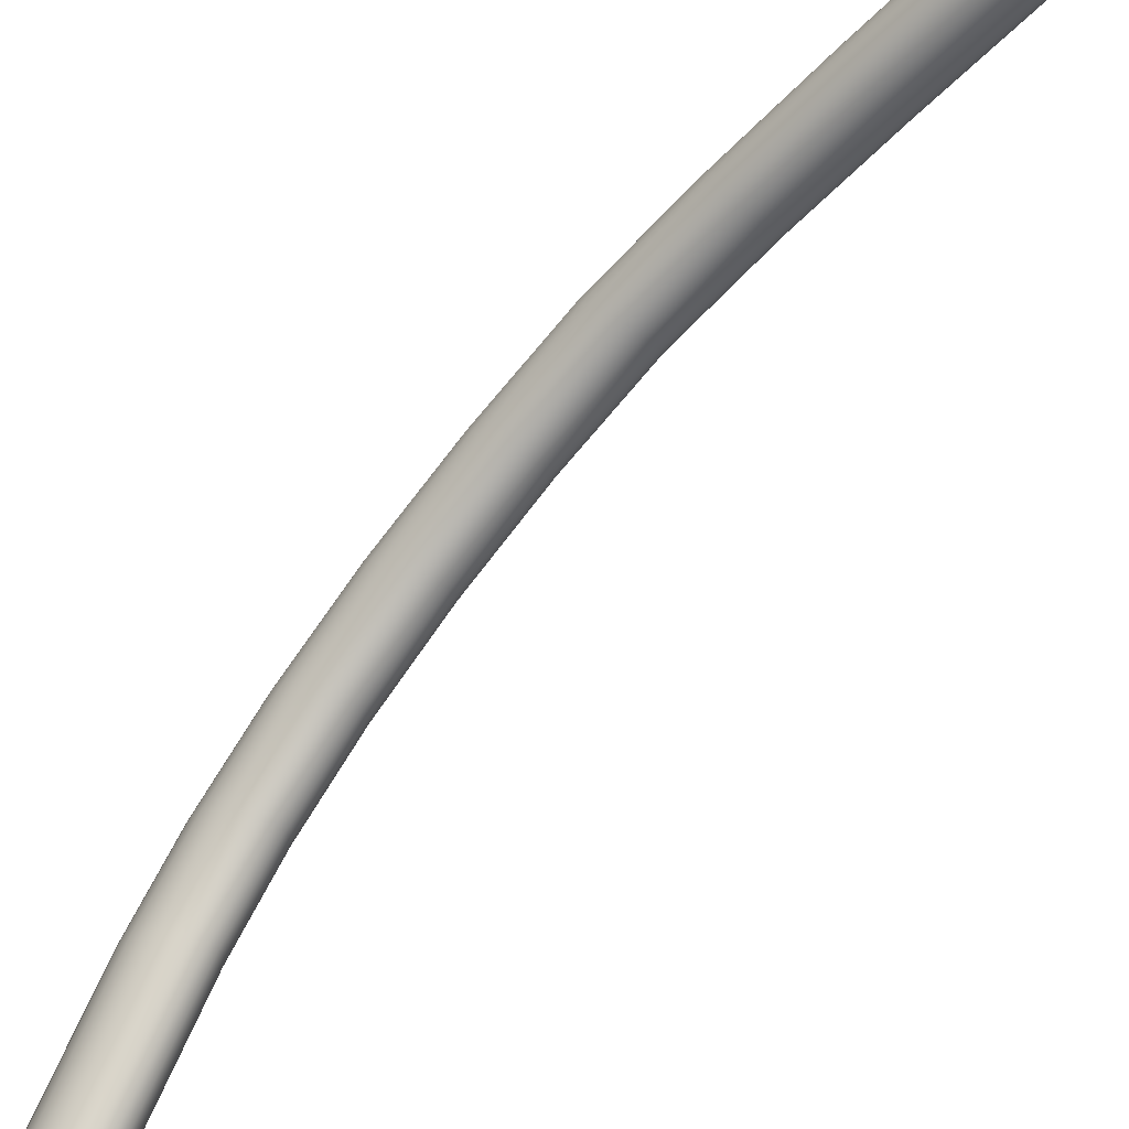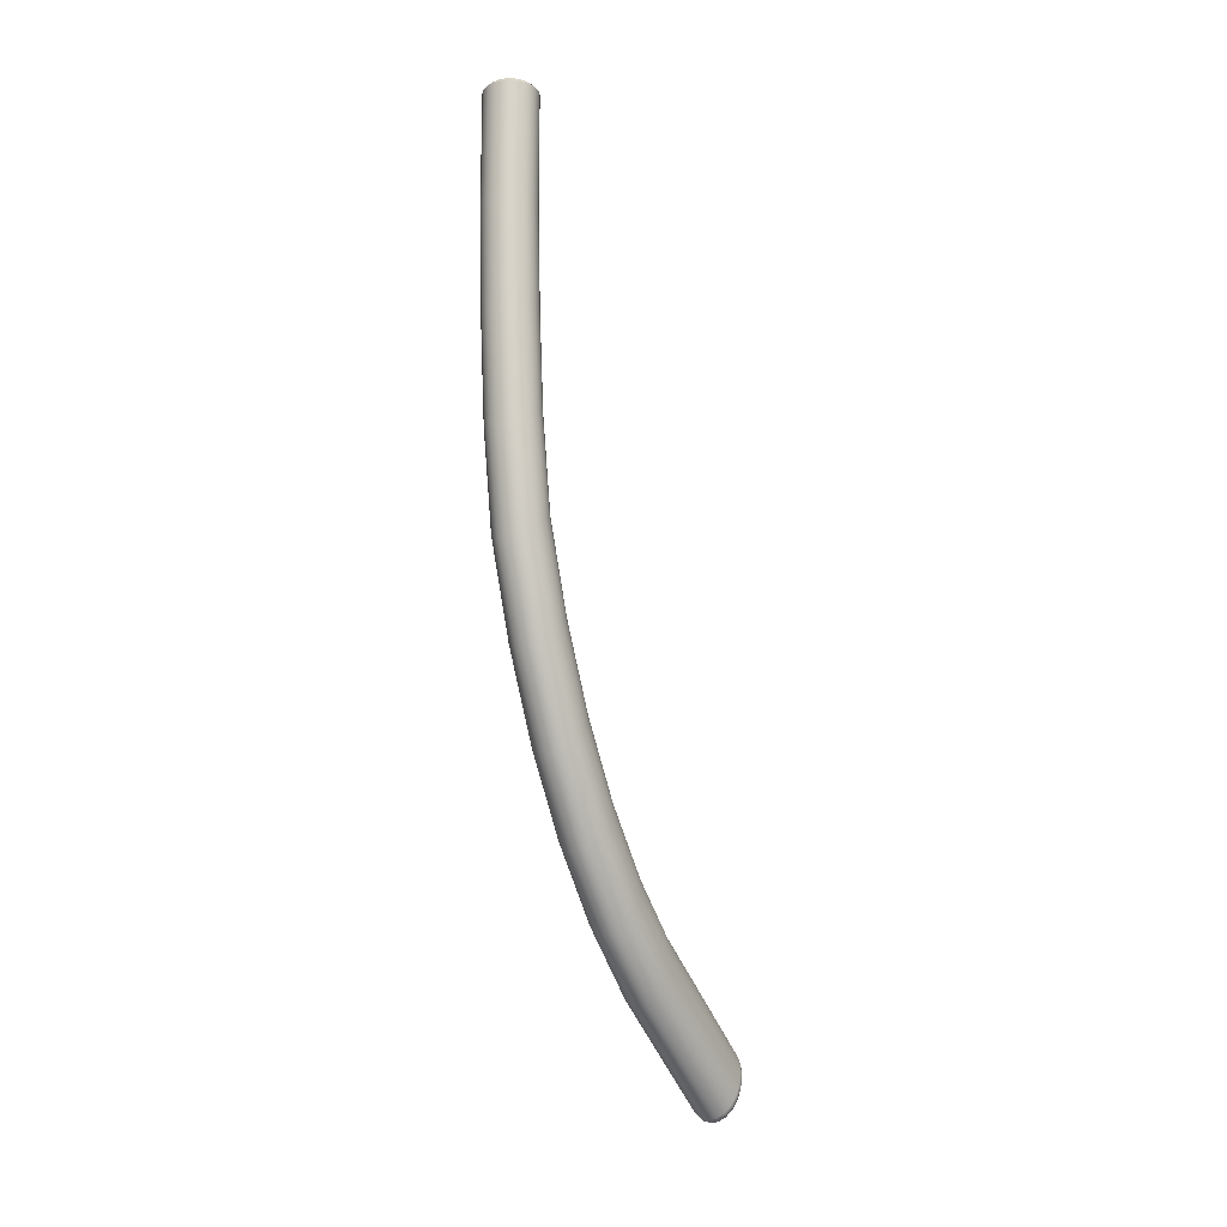
<metadata>
{"format":"obj","ext":"obj","renderer":"f3d","projection":"perspective","resolution":1024,"background":"white","views":[{"elev":-47.0,"azim":138.2,"up":"+Z"},{"elev":-14.6,"azim":32.6,"up":"+Y"}]}
</metadata>
<code>
o SM_Hanger.006
v -0.004939 -1.8e-05 -0.2269
v -0.007116 0.002324 -0.2278
v -0.009365 0.01528 -0.2326
v -0.00806 0.01936 -0.2341
v -0.002209 0.01062 -0.2309
v -0.000455 0.02374 -0.2357
v 0.004174 0.006121 -0.2292
v -0.001373 -0.000627 -0.2267
v -0.002209 -0.000806 -0.2266
v -0.006719 0.08329 -0.1184
v -0.01079 0.08586 -0.1196
v -0.01079 0.05393 -0.1502
v -0.01402 0.08986 -0.1216
v -0.01609 0.0949 -0.1241
v -0.01609 0.06381 -0.1539
v -0.01609 0.07601 -0.1584
v -0.0168 0.06991 -0.1561
v -0.01609 0.1061 -0.1296
v -0.006719 0.1177 -0.1353
v -0.002209 0.1185 -0.1357
v -0.002209 0.08965 -0.1634
v 0.002302 0.1177 -0.1353
v 0.006371 0.1151 -0.134
v 0.01167 0.07601 -0.1584
v 0.01239 0.1005 -0.1268
v 0.0096 0.08986 -0.1216
v 0.002302 0.05113 -0.1492
v 0.006371 0.05393 -0.1502
v -0.01079 0.1238 -0.09205
v -0.01402 0.1274 -0.09434
v -0.01609 0.1318 -0.09722
v -0.0168 0.1005 -0.1268
v -0.01402 0.1111 -0.1321
v -0.01402 0.1463 -0.1065
v -0.01079 0.1498 -0.1088
v -0.006719 0.1521 -0.1103
v -0.01079 0.1151 -0.134
v 0.006371 0.1498 -0.1088
v 0.0096 0.1111 -0.1321
v 0.0096 0.1463 -0.1065
v 0.01167 0.1061 -0.1296
v 0.01167 0.0949 -0.1241
v 0.01167 0.1318 -0.09722
v 0.006371 0.08586 -0.1196
v 0.002302 0.1215 -0.09058
v 0.006371 0.1238 -0.09205
v 0.002302 0.0833 -0.1184
v -0.002209 0.08241 -0.1179
v -0.006719 0.1651 -0.06625
v -0.006719 0.1215 -0.09058
v -0.01079 0.1671 -0.0679
v -0.01402 0.1701 -0.07046
v -0.0168 0.1783 -0.07729
v -0.0168 0.1368 -0.1004
v -0.01609 0.1418 -0.1036
v -0.01402 0.1864 -0.08412
v -0.01079 0.1894 -0.08669
v -0.002209 0.1529 -0.1108
v 0.002302 0.1914 -0.08833
v 0.002302 0.1521 -0.1103
v 0.006371 0.1894 -0.08669
v 0.01167 0.1418 -0.1036
v 0.0096 0.1864 -0.08412
v 0.01239 0.1368 -0.1004
v 0.01167 0.174 -0.0737
v 0.01239 0.1783 -0.07729
v 0.0096 0.1274 -0.09434
v 0.002302 0.1651 -0.06625
v -0.002209 0.1207 -0.09008
v -0.002209 0.1644 -0.06568
v -0.01402 0.2175 -0.05041
v -0.01609 0.174 -0.0737
v -0.01609 0.2206 -0.05394
v -0.0168 0.2241 -0.05786
v -0.01609 0.1825 -0.08088
v -0.01609 0.2276 -0.06178
v -0.01079 0.2333 -0.06812
v -0.006719 0.1914 -0.08833
v -0.002209 0.1921 -0.0889
v 0.006371 0.2333 -0.06812
v 0.01167 0.1825 -0.08088
v 0.01167 0.2276 -0.06178
v 0.01167 0.2206 -0.05394
v 0.01239 0.2241 -0.05786
v 0.006371 0.215 -0.04761
v 0.0096 0.1701 -0.07046
v 0.002302 0.2134 -0.0458
v 0.006371 0.1671 -0.0679
v -0.002209 0.2128 -0.04518
v -0.01079 0.215 -0.04761
v -0.006719 0.2134 -0.0458
v -0.01079 0.2666 -0.03153
v -0.01402 0.2685 -0.03452
v -0.01609 0.2709 -0.03829
v -0.01402 0.2308 -0.06531
v -0.01079 0.2805 -0.05341
v -0.006719 0.2349 -0.06992
v -0.006719 0.2817 -0.05532
v -0.002209 0.2354 -0.07054
v 0.002302 0.2349 -0.06992
v 0.002302 0.2817 -0.05532
v 0.0096 0.2786 -0.05041
v 0.01167 0.2762 -0.04664
v 0.0096 0.2308 -0.06531
v 0.0096 0.2175 -0.05041
v 0.0096 0.2685 -0.03452
v 0.002302 0.2654 -0.02961
v -0.01609 0.324 -0.03085
v -0.0168 0.2736 -0.04247
v -0.01609 0.2762 -0.04664
v -0.01402 0.2786 -0.05041
v -0.01079 0.3304 -0.04664
v -0.002209 0.2822 -0.05599
v -0.002209 0.3315 -0.04934
v 0.002302 0.3312 -0.04865
v 0.006371 0.2805 -0.05341
v 0.01167 0.2709 -0.03829
v 0.01239 0.2736 -0.04247
v 0.01239 0.3257 -0.03521
v 0.0096 0.3224 -0.02691
v 0.006371 0.3211 -0.02378
v 0.006371 0.2666 -0.03153
v -0.006719 0.2654 -0.02961
v -0.002209 0.265 -0.02895
v -0.01079 0.3211 -0.02378
v -0.01402 0.3781 -0.023
v -0.01402 0.3224 -0.02691
v -0.0168 0.3257 -0.03521
v -0.01609 0.3275 -0.03957
v -0.01402 0.3814 -0.04003
v -0.01402 0.3291 -0.04351
v -0.01079 0.382 -0.04324
v -0.002209 0.3825 -0.04601
v -0.006719 0.3312 -0.04865
v 0.002302 0.3824 -0.0453
v 0.006371 0.3304 -0.04664
v 0.0096 0.3291 -0.04351
v 0.01167 0.3275 -0.03957
v 0.0096 0.3814 -0.04003
v 0.01167 0.324 -0.03085
v 0.01167 0.3789 -0.02704
v 0.006371 0.3775 -0.0198
v 0.0096 0.3781 -0.023
v 0.002302 0.3203 -0.02177
v -0.002209 0.32 -0.02108
v -0.006719 0.3203 -0.02177
v -0.006719 0.3771 -0.01774
v -0.006523 -0.003963 -0.2193
v -0.006719 -0.002844 -0.2172
v -0.008273 -0.002015 -0.2245
v -0.005117 -0.003785 -0.2238
v -0.01079 -0.000169 -0.2184
v -0.01402 0.0583 -0.1518
v -0.01402 0.004047 -0.2202
v -0.0168 0.01533 -0.2249
v -0.01609 0.02125 -0.2274
v -0.01402 0.08151 -0.1604
v -0.01079 0.03074 -0.2315
v -0.01079 0.08588 -0.162
v -0.006719 0.03338 -0.2328
v -0.006719 0.08868 -0.163
v 0.002302 0.08868 -0.163
v 0.006371 0.08588 -0.162
v 0.0096 0.08151 -0.1604
v 0.01239 0.06991 -0.1561
v 0.01167 0.06381 -0.1539
v 0.0096 0.0583 -0.1518
v -0.002209 0.05016 -0.1488
v -0.006719 0.05113 -0.1492
v -0.002209 -0.00374 -0.2168
v -0.006647 -0.001306 -0.226
v -0.0111 0.00141 -0.2258
v -0.01048 -0.001409 -0.2204
v -0.01367 0.002711 -0.2222
v -0.009609 -0.002051 -0.2225
v -0.008861 0.006063 -0.2292
v -0.01106 0.005836 -0.2287
v -0.009174 0.001593 -0.2271
v -0.01609 0.009392 -0.2225
v -0.01469 0.006851 -0.2262
v -0.01265 0.001797 -0.2241
v -0.01387 0.01152 -0.2297
v -0.01307 0.006109 -0.2277
v -0.01573 0.007986 -0.2244
v -0.01188 0.01085 -0.2306
v -0.009673 0.01062 -0.2309
v -0.01544 0.01256 -0.2284
v -0.01482 0.01829 -0.2307
v -0.01577 0.01976 -0.2292
v -0.01646 0.01388 -0.2268
v -0.01148 0.01595 -0.2325
v -0.009958 0.02048 -0.2342
v -0.01162 0.02187 -0.2337
v -0.01335 0.01698 -0.2318
v -0.01402 0.02657 -0.2297
v -0.007621 0.02389 -0.2355
v -0.008927 0.02565 -0.2352
v -0.01291 0.02344 -0.2328
v -0.01374 0.02505 -0.2314
v -0.01057 0.0292 -0.2332
v -0.006109 0.02232 -0.2352
v -0.009935 0.02746 -0.2344
v -0.006236 0.02997 -0.2355
v -0.004911 0.02587 -0.2362
v -0.002208 0.02428 -0.2359
v -0.004034 0.02389 -0.2358
v -0.005662 0.02794 -0.2361
v -0.006596 0.03182 -0.2343
v -0.002208 0.02645 -0.2364
v -0.002209 0.02868 -0.2364
v -0.002209 0.03081 -0.2358
v -0.002209 0.03272 -0.2347
v 0.002302 0.03338 -0.2328
v -0.002209 0.03429 -0.2332
v 0.002176 0.03182 -0.2343
v 0.001806 0.02995 -0.2354
v 0.001512 0.02215 -0.2351
v 0.004438 0.02558 -0.2352
v 0.000445 0.02577 -0.2362
v 0.001216 0.02788 -0.2361
v 0.006371 0.03074 -0.2315
v 0.003081 0.02378 -0.2354
v 0.005485 0.02743 -0.2344
v 0.009307 0.02504 -0.2314
v 0.008454 0.02342 -0.2327
v 0.006145 0.02919 -0.2332
v 0.003411 0.01925 -0.2341
v 0.006886 0.01591 -0.2325
v 0.005381 0.0204 -0.2341
v 0.008832 0.01696 -0.2318
v 0.007109 0.02183 -0.2337
v 0.01036 0.01828 -0.2307
v 0.01167 0.02125 -0.2274
v 0.01134 0.01976 -0.2292
v 0.0096 0.02657 -0.2297
v 0.004697 0.01522 -0.2326
v 0.004996 0.01062 -0.2309
v 0.009341 0.01152 -0.2297
v 0.01203 0.01388 -0.2268
v 0.01098 0.01256 -0.2284
v 0.00728 0.01085 -0.2306
v 0.01167 0.009393 -0.2225
v 0.01239 0.01533 -0.2249
v 0.006454 0.005876 -0.2287
v 0.008542 0.006133 -0.2277
v 0.008182 0.001823 -0.2241
v 0.01022 0.006863 -0.2262
v 0.0096 0.004047 -0.2202
v 0.009235 0.002719 -0.2222
v 0.0113 0.007989 -0.2244
v 0.002073 -0.001164 -0.2261
v 0.002429 0.002453 -0.2278
v 0.000297 0.000187 -0.227
v 0.004569 0.001682 -0.2271
v 0.006564 0.001464 -0.2259
v 0.006054 -0.001396 -0.2204
v 0.00376 -0.001928 -0.2245
v 0.0007 -0.003785 -0.2238
v 0.005146 -0.002008 -0.2226
v 0.006371 -0.000169 -0.2184
v 0.002301 -0.002844 -0.2172
v 0.002106 -0.003963 -0.2193
v -0.000319 -0.002506 -0.2256
v 0.001546 -0.004292 -0.2216
v -0.003044 -0.000627 -0.2267
v -0.004098 -0.002506 -0.2256
v -0.002209 -0.002882 -0.2254
v -0.002209 -0.00436 -0.2235
v -0.002209 -0.005037 -0.2212
v -0.005963 -0.004292 -0.2216
v -0.002209 -0.004819 -0.2189
v -0.006719 0.4978 -0.01565
v -0.009072 0.5007 -0.02009
v -0.005817 0.5007 -0.01843
v -0.01079 0.4978 -0.01773
v -0.01166 0.5007 -0.02267
v -0.01331 0.5007 -0.02592
v -0.01389 0.5007 -0.02953
v -0.01402 0.4978 -0.03811
v -0.01166 0.5007 -0.0364
v -0.005817 0.5007 -0.04064
v -0.002209 0.4978 -0.04413
v 0.002302 0.4978 -0.04341
v 0.007238 0.5007 -0.0364
v 0.01167 0.4978 -0.03404
v 0.009469 0.5007 -0.02953
v 0.008897 0.5007 -0.03314
v 0.007238 0.5007 -0.02267
v 0.004655 0.5007 -0.02009
v 0.002302 0.4978 -0.01565
v 0.0014 0.5007 -0.01843
v -0.002209 0.4978 -0.01494
v -0.01079 0.4347 -0.01773
v -0.01402 0.4978 -0.02095
v -0.01079 0.3775 -0.0198
v -0.01402 0.4347 -0.02095
v -0.01609 0.4978 -0.02502
v -0.01609 0.4347 -0.02502
v -0.0168 0.4978 -0.02953
v -0.01609 0.3789 -0.02704
v -0.0168 0.4347 -0.02953
v -0.01609 0.4978 -0.03404
v -0.01609 0.3806 -0.03599
v -0.0168 0.3798 -0.03152
v -0.01609 0.4347 -0.03404
v -0.01402 0.4347 -0.03811
v -0.01079 0.4978 -0.04134
v -0.01079 0.4347 -0.04134
v -0.006719 0.4978 -0.04341
v -0.006719 0.3824 -0.0453
v -0.006719 0.4347 -0.04341
v -0.002209 0.4347 -0.04413
v 0.002302 0.4347 -0.04341
v 0.006371 0.4978 -0.04134
v 0.006371 0.4347 -0.04134
v 0.0096 0.4978 -0.03811
v 0.0096 0.4347 -0.03811
v 0.006371 0.382 -0.04324
v 0.01167 0.4347 -0.03404
v 0.01167 0.3806 -0.03599
v 0.01239 0.4978 -0.02953
v 0.01239 0.4347 -0.02953
v 0.01167 0.4978 -0.02502
v 0.01167 0.4347 -0.02502
v 0.01239 0.3798 -0.03152
v 0.0096 0.4978 -0.02095
v 0.0096 0.4347 -0.02095
v 0.006371 0.4978 -0.01773
v 0.006371 0.4347 -0.01773
v 0.002302 0.4347 -0.01565
v 0.002302 0.3771 -0.01774
v -0.002209 0.4347 -0.01494
v -0.006719 0.4347 -0.01565
v -0.002209 0.377 -0.01703
v -0.002209 0.5007 -0.02953
v -0.002209 0.5007 -0.01786
v -0.01331 0.5007 -0.03314
v 0.008897 0.5007 -0.02592
v -0.009072 0.5007 -0.03898
v -0.002209 0.5007 -0.04121
v 0.004655 0.5007 -0.03898
v 0.0014 0.5007 -0.04064
f 5 265 1
f 5 1 2
f 5 2 176
f 5 176 186
f 5 186 3
f 5 3 4
f 5 4 201
f 5 201 206
f 5 206 205
f 5 205 6
f 5 6 217
f 5 217 227
f 5 227 236
f 5 236 237
f 5 237 7
f 5 7 252
f 5 252 253
f 5 253 8
f 5 8 9
f 5 9 265
f 169 10 12
f 11 12 10
f 12 11 153
f 13 153 11
f 153 13 15
f 14 15 13
f 15 14 17
f 32 17 14
f 17 32 16
f 18 16 32
f 16 18 157
f 33 157 18
f 157 33 159
f 37 159 33
f 19 161 37
f 159 37 161
f 20 21 19
f 161 19 21
f 22 21 20
f 162 21 22
f 23 162 22
f 163 162 23
f 164 163 39
f 39 163 23
f 24 164 41
f 41 164 39
f 165 24 25
f 25 24 41
f 166 165 42
f 42 165 25
f 167 166 26
f 26 166 42
f 28 167 44
f 44 167 26
f 28 47 27
f 47 28 44
f 27 48 168
f 47 48 27
f 168 48 169
f 10 169 48
f 10 50 11
f 29 11 50
f 11 29 13
f 30 13 29
f 13 30 14
f 31 14 30
f 54 32 31
f 14 31 32
f 55 18 54
f 32 54 18
f 34 33 55
f 18 55 33
f 33 34 37
f 35 37 34
f 36 19 35
f 37 35 19
f 58 20 36
f 19 36 20
f 60 20 58
f 22 20 60
f 38 22 60
f 23 22 38
f 39 23 40
f 40 23 38
f 41 39 62
f 62 39 40
f 25 41 64
f 64 41 62
f 42 25 43
f 43 25 64
f 26 42 67
f 67 42 43
f 44 26 46
f 46 26 67
f 44 45 47
f 45 44 46
f 47 69 48
f 45 69 47
f 48 69 10
f 50 10 69
f 50 49 29
f 51 29 49
f 52 30 51
f 29 51 30
f 72 31 52
f 30 52 31
f 53 54 72
f 31 72 54
f 75 55 53
f 54 53 55
f 56 34 75
f 55 75 34
f 57 35 56
f 34 56 35
f 78 36 57
f 35 57 36
f 79 58 78
f 36 78 58
f 59 58 79
f 60 58 59
f 61 60 59
f 38 60 61
f 40 38 63
f 63 38 61
f 62 40 81
f 81 40 63
f 64 62 66
f 66 62 81
f 43 64 65
f 65 64 66
f 67 43 86
f 86 43 65
f 46 67 88
f 88 67 86
f 46 68 45
f 68 46 88
f 45 70 69
f 68 70 45
f 69 70 50
f 49 50 70
f 49 91 51
f 90 51 91
f 71 52 90
f 51 90 52
f 73 72 71
f 52 71 72
f 74 53 73
f 72 73 53
f 76 75 74
f 53 74 75
f 95 56 76
f 75 76 56
f 77 57 95
f 56 95 57
f 97 78 77
f 57 77 78
f 99 79 97
f 78 97 79
f 100 79 99
f 59 79 100
f 80 59 100
f 61 59 80
f 61 104 63
f 104 61 80
f 63 82 81
f 82 63 104
f 81 84 66
f 84 81 82
f 66 83 65
f 83 66 84
f 65 105 86
f 105 65 83
f 86 85 88
f 85 86 105
f 88 87 68
f 87 88 85
f 68 89 70
f 87 89 68
f 70 89 49
f 91 49 89
f 91 123 90
f 92 90 123
f 93 71 92
f 90 92 71
f 94 73 93
f 71 93 73
f 109 74 94
f 73 94 74
f 110 76 109
f 74 109 76
f 111 95 110
f 76 110 95
f 96 77 111
f 95 111 77
f 98 97 96
f 77 96 97
f 113 99 98
f 97 98 99
f 101 99 113
f 100 99 101
f 116 100 101
f 80 100 116
f 80 102 104
f 102 80 116
f 104 103 82
f 103 104 102
f 82 118 84
f 118 82 103
f 84 117 83
f 117 84 118
f 83 106 105
f 106 83 117
f 105 122 85
f 122 105 106
f 85 107 87
f 107 85 122
f 87 124 89
f 107 124 87
f 89 124 91
f 123 91 124
f 123 146 92
f 125 92 146
f 127 93 125
f 92 125 93
f 108 94 127
f 93 127 94
f 128 109 108
f 94 108 109
f 129 110 128
f 109 128 110
f 131 111 129
f 110 129 111
f 112 96 131
f 111 131 96
f 134 98 112
f 96 112 98
f 114 113 134
f 98 134 113
f 115 113 114
f 101 113 115
f 136 101 115
f 116 101 136
f 116 137 102
f 137 116 136
f 102 138 103
f 138 102 137
f 103 119 118
f 119 103 138
f 118 140 117
f 140 118 119
f 117 120 106
f 120 117 140
f 106 121 122
f 121 106 120
f 122 144 107
f 121 144 122
f 107 145 124
f 144 145 107
f 124 145 123
f 146 123 145
f 146 147 125
f 295 125 147
f 126 127 295
f 125 295 127
f 300 108 126
f 127 126 108
f 304 128 300
f 108 300 128
f 303 129 304
f 128 304 129
f 130 131 303
f 129 303 131
f 132 112 130
f 131 130 112
f 310 134 132
f 112 132 134
f 133 114 310
f 134 310 114
f 135 114 133
f 115 114 135
f 318 115 135
f 136 115 318
f 139 136 318
f 137 136 139
f 137 320 138
f 320 137 139
f 138 325 119
f 325 138 320
f 119 141 140
f 141 119 325
f 140 143 120
f 143 140 141
f 120 142 121
f 142 120 143
f 121 331 144
f 142 331 121
f 144 334 145
f 331 334 144
f 145 334 146
f 147 146 334
f 149 152 148
f 173 148 152
f 270 148 175
f 173 175 148
f 151 270 150
f 175 150 270
f 151 171 266
f 150 171 151
f 266 1 265
f 171 1 266
f 149 12 152
f 169 12 149
f 153 154 12
f 152 12 154
f 15 179 153
f 154 153 179
f 17 155 15
f 179 15 155
f 16 156 17
f 155 17 156
f 157 195 16
f 156 16 195
f 159 158 157
f 195 157 158
f 158 161 160
f 159 161 158
f 160 21 214
f 161 21 160
f 214 21 213
f 162 213 21
f 213 162 221
f 163 221 162
f 164 221 163
f 221 164 235
f 24 235 164
f 235 24 233
f 165 233 24
f 233 165 243
f 166 243 165
f 243 166 242
f 167 242 166
f 242 167 248
f 28 248 167
f 248 28 260
f 260 28 261
f 27 261 28
f 261 27 170
f 168 170 27
f 170 169 149
f 168 169 170
f 171 2 1
f 2 171 178
f 150 178 171
f 178 150 172
f 175 172 150
f 181 172 175
f 152 174 173
f 154 174 152
f 173 174 175
f 181 175 174
f 176 178 177
f 176 2 178
f 177 172 183
f 177 178 172
f 181 180 172
f 183 172 180
f 154 184 174
f 179 184 154
f 181 174 180
f 184 180 174
f 186 177 185
f 186 176 177
f 185 183 182
f 185 177 183
f 183 180 182
f 187 182 180
f 179 190 184
f 155 190 179
f 184 187 180
f 190 187 184
f 3 185 191
f 186 185 3
f 191 182 194
f 185 182 191
f 187 194 182
f 188 194 187
f 155 189 190
f 156 189 155
f 190 188 187
f 189 188 190
f 192 4 191
f 3 191 4
f 191 194 192
f 193 192 194
f 194 188 193
f 198 193 188
f 156 199 189
f 195 199 156
f 189 198 188
f 199 198 189
f 4 192 201
f 196 201 192
f 192 193 196
f 197 196 193
f 193 198 197
f 202 197 198
f 195 200 199
f 158 200 195
f 199 202 198
f 202 199 200
f 201 196 206
f 204 206 196
f 196 197 204
f 207 204 197
f 202 207 197
f 203 207 202
f 158 208 200
f 208 158 160
f 200 203 202
f 208 203 200
f 205 204 209
f 205 206 204
f 207 209 204
f 209 207 210
f 203 210 207
f 210 203 211
f 160 212 208
f 212 160 214
f 208 211 203
f 211 208 212
f 6 205 219
f 209 219 205
f 219 209 220
f 210 220 209
f 220 210 216
f 211 216 210
f 214 213 212
f 215 212 213
f 216 211 215
f 212 215 211
f 217 6 222
f 219 222 6
f 222 219 218
f 220 218 219
f 218 220 223
f 216 223 220
f 226 215 221
f 213 221 215
f 223 216 226
f 215 226 216
f 227 217 229
f 222 229 217
f 229 222 231
f 218 231 222
f 231 218 225
f 223 225 218
f 224 226 235
f 221 235 226
f 225 223 224
f 226 224 223
f 229 228 227
f 236 227 228
f 228 229 230
f 231 230 229
f 230 231 232
f 225 232 231
f 234 224 233
f 235 233 224
f 232 225 234
f 224 234 225
f 228 241 236
f 237 236 241
f 230 238 228
f 241 228 238
f 238 230 240
f 232 240 230
f 239 234 243
f 233 243 234
f 240 232 239
f 234 239 232
f 241 244 237
f 7 237 244
f 238 245 241
f 244 241 245
f 245 238 247
f 240 247 238
f 250 239 242
f 243 242 239
f 247 240 250
f 239 250 240
f 244 254 7
f 252 7 254
f 245 255 244
f 254 244 255
f 255 247 246
f 245 247 255
f 249 250 248
f 242 248 250
f 246 247 249
f 250 249 247
f 253 252 251
f 254 251 252
f 255 257 254
f 251 254 257
f 257 255 259
f 246 259 255
f 256 249 260
f 248 260 249
f 256 259 249
f 246 249 259
f 8 253 263
f 251 263 253
f 263 251 258
f 257 258 251
f 258 257 264
f 259 264 257
f 256 260 262
f 261 262 260
f 264 259 262
f 256 262 259
f 9 8 267
f 263 267 8
f 267 263 268
f 258 268 263
f 268 258 269
f 264 269 258
f 262 261 271
f 170 271 261
f 269 264 271
f 262 271 264
f 265 9 267
f 267 266 265
f 268 266 267
f 268 151 266
f 269 151 268
f 269 270 151
f 271 270 269
f 271 148 270
f 148 271 149
f 170 149 271
f 274 273 272
f 275 272 273
f 275 273 294
f 276 294 273
f 276 277 294
f 297 294 277
f 297 277 299
f 278 299 277
f 278 337 299
f 302 299 337
f 279 302 337
f 279 337 280
f 280 339 279
f 307 279 339
f 339 309 307
f 281 309 339
f 281 340 309
f 282 309 340
f 282 340 283
f 342 283 340
f 342 341 283
f 314 283 341
f 341 284 314
f 316 314 284
f 285 316 284
f 287 285 284
f 287 286 285
f 321 285 286
f 286 323 321
f 338 323 286
f 338 288 323
f 326 323 288
f 288 289 326
f 328 326 289
f 328 289 290
f 289 291 290
f 291 336 290
f 292 290 336
f 292 336 272
f 274 272 336
f 147 333 295
f 293 295 333
f 272 275 333
f 333 275 293
f 275 294 293
f 295 293 126
f 296 126 293
f 296 293 294
f 294 297 296
f 126 296 300
f 298 300 296
f 298 296 297
f 297 299 298
f 300 298 304
f 301 304 298
f 301 298 299
f 299 302 301
f 304 301 303
f 305 303 301
f 305 301 302
f 302 279 305
f 303 305 130
f 306 130 305
f 306 305 279
f 279 307 306
f 130 306 132
f 308 132 306
f 308 306 307
f 309 308 307
f 132 308 310
f 311 310 308
f 311 308 309
f 282 311 309
f 310 311 133
f 312 133 311
f 312 311 282
f 283 312 282
f 313 312 283
f 313 133 312
f 135 133 313
f 314 313 283
f 315 313 314
f 315 135 313
f 318 135 315
f 316 315 314
f 315 316 317
f 317 318 315
f 139 318 317
f 285 317 316
f 317 285 319
f 319 139 317
f 139 319 320
f 321 319 285
f 319 321 322
f 322 320 319
f 320 322 325
f 323 322 321
f 322 323 324
f 324 325 322
f 325 324 141
f 326 324 323
f 324 326 327
f 327 141 324
f 141 327 143
f 328 327 326
f 327 328 329
f 327 329 143
f 143 329 142
f 328 290 329
f 330 329 290
f 329 330 142
f 142 330 331
f 290 292 330
f 330 292 332
f 330 332 331
f 331 332 334
f 292 272 332
f 332 272 333
f 333 147 332
f 334 332 147
f 335 273 274
f 335 274 336
f 335 276 273
f 335 336 291
f 335 277 276
f 335 291 289
f 335 278 277
f 335 289 288
f 335 337 278
f 335 288 338
f 335 280 337
f 335 338 286
f 335 339 280
f 335 286 287
f 335 281 339
f 335 287 284
f 335 340 281
f 335 284 341
f 335 342 340
f 335 341 342
f 286 338 288 289 291 336 274 273 276 277 278 337 280 339 281 340 342 341 284 287

</code>
